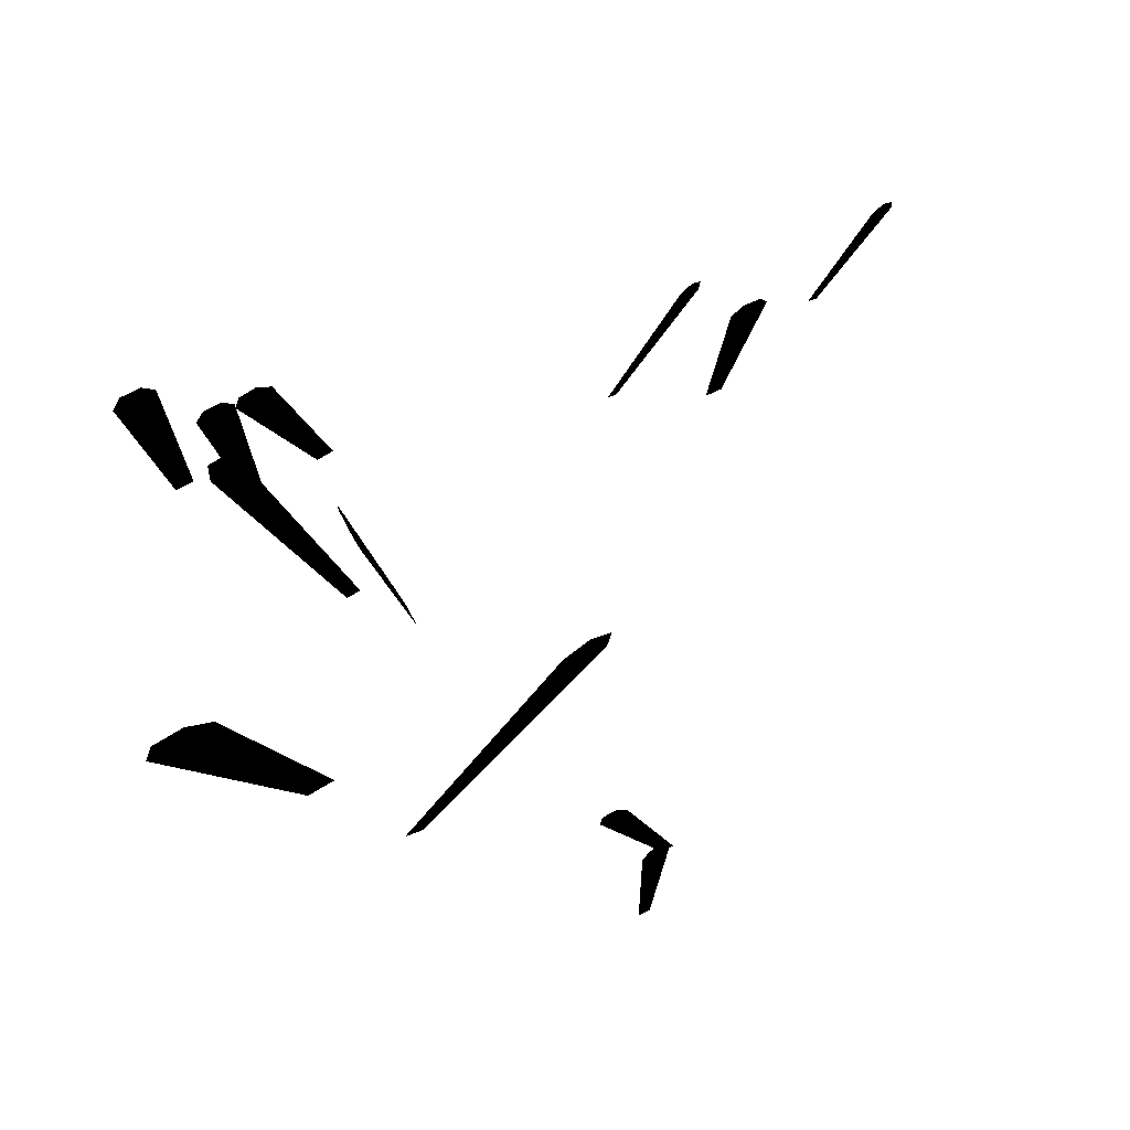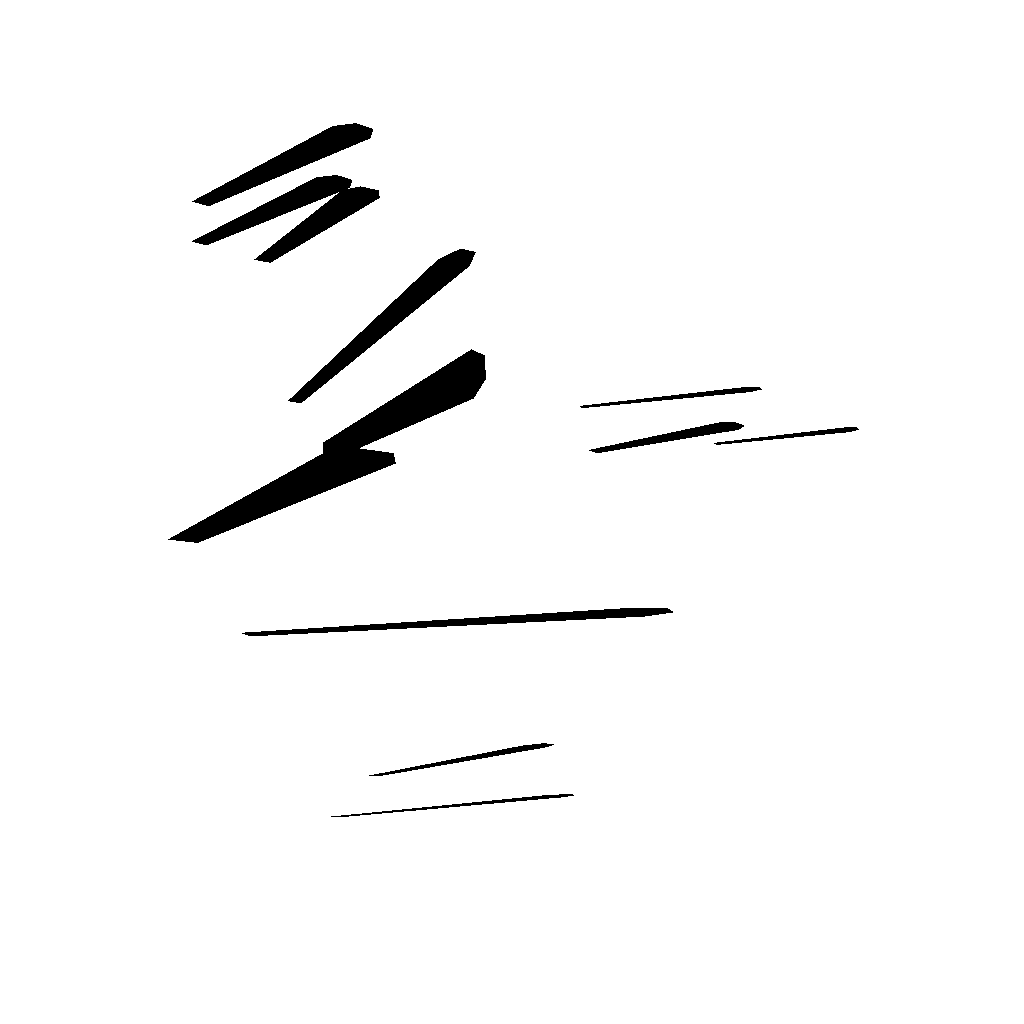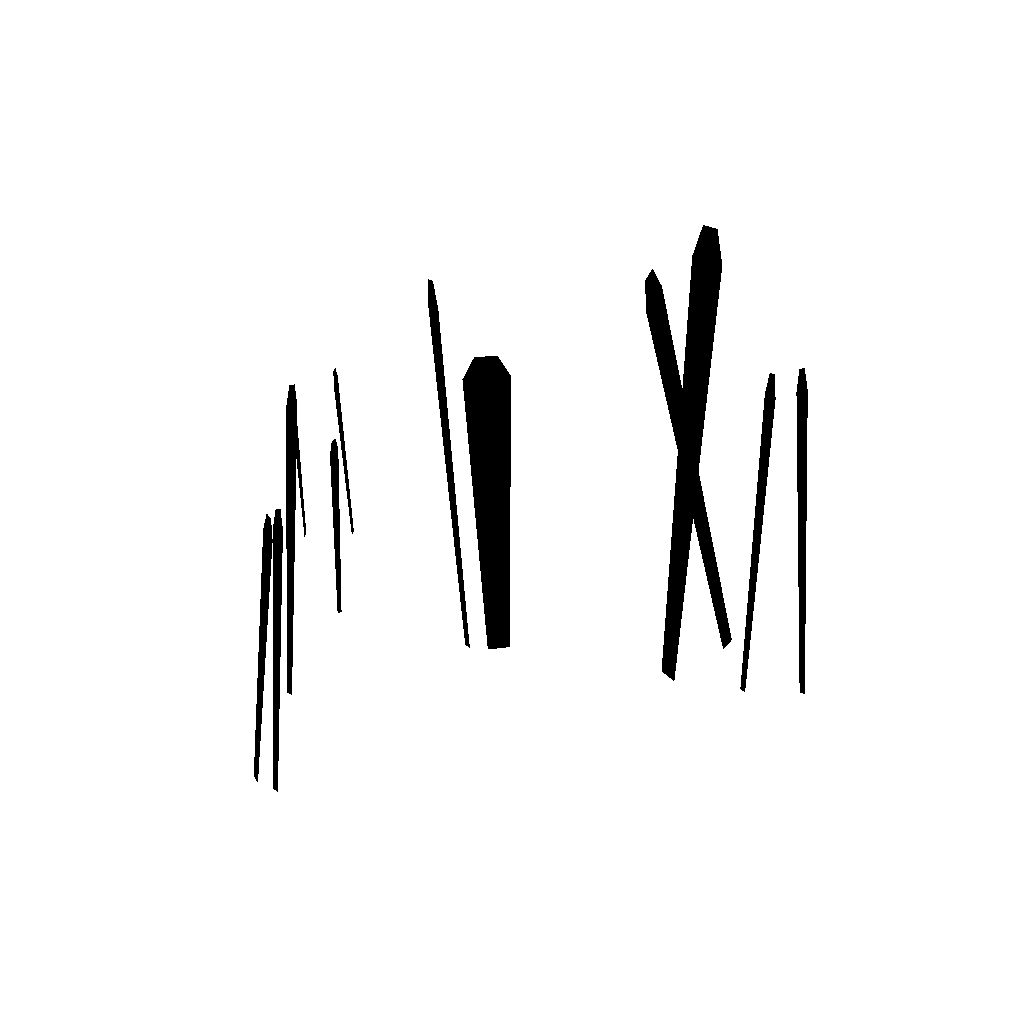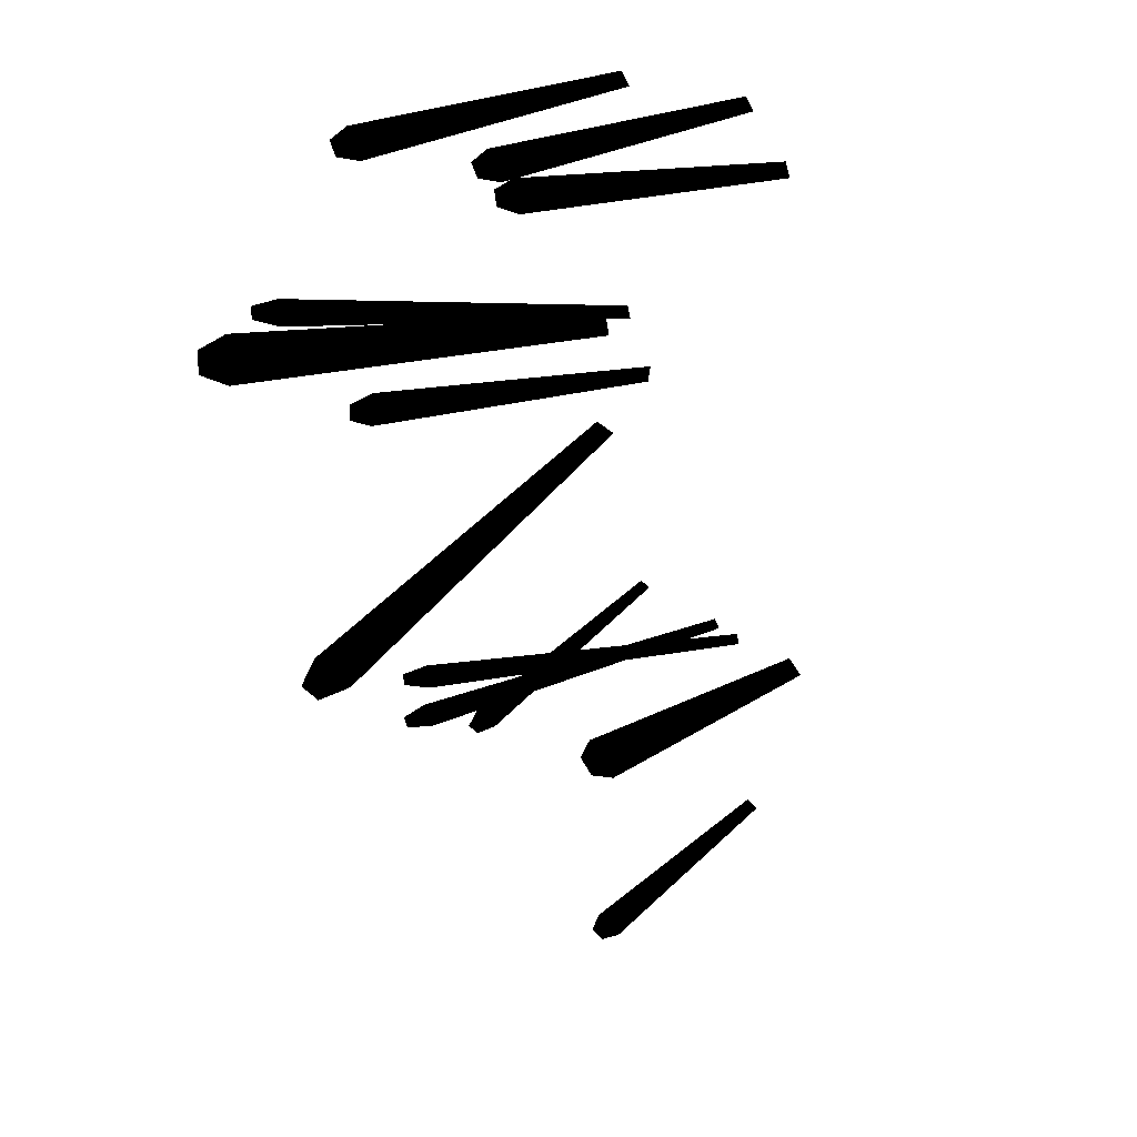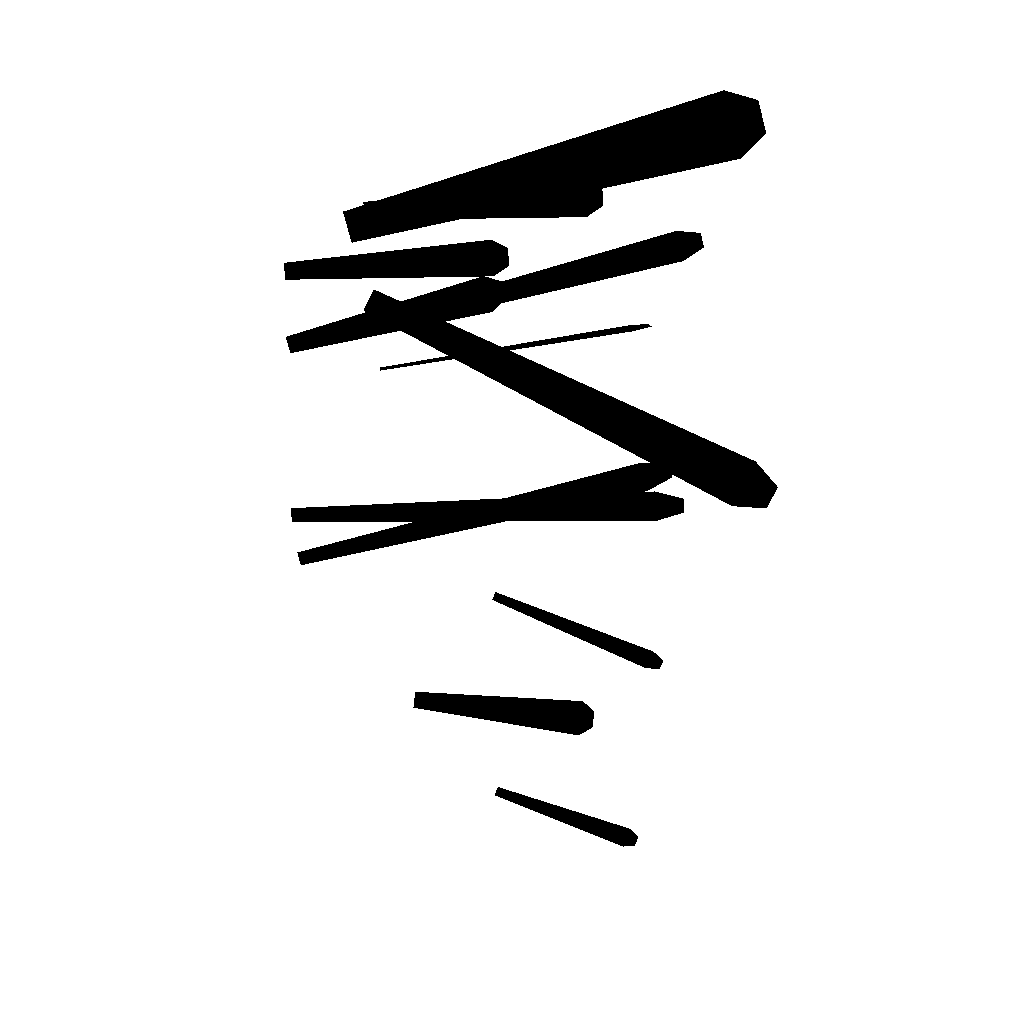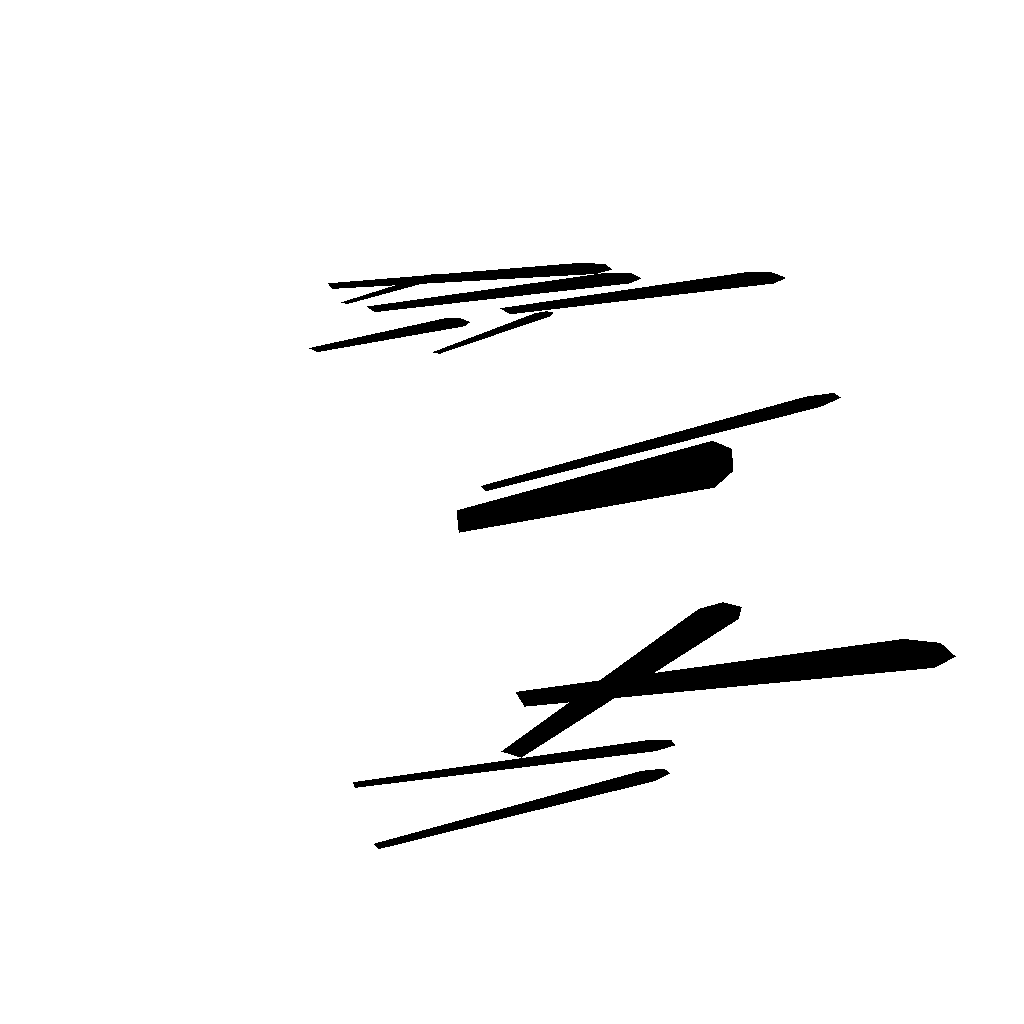
<metadata>
{"format":"obj","ext":"obj","renderer":"f3d","projection":"perspective","resolution":1024,"background":"white","views":[{"elev":72.4,"azim":152.5,"up":"+Y"},{"elev":-12.7,"azim":136.1,"up":"+Z"},{"elev":-0.2,"azim":71.3,"up":"+Y"},{"elev":56.3,"azim":-110.4,"up":"+Z"},{"elev":-77.5,"azim":91.4,"up":"+Z"},{"elev":20.7,"azim":61.7,"up":"+Z"}]}
</metadata>
<code>
v -3787 923.6 2197
v -3777 402.8 2197
v -3767 853.4 2197
v -3805 402.8 2197
v -3823 923.6 2197
v -3833 402.8 2197
v -3843 853.5 2197
v -3823 -51.92 2197
v -3788 -51.93 2197
g polygon0
f 1 2 3
f 1 4 2
f 5 4 1
f 5 6 4
f 7 6 5
f 8 4 6
f 8 9 4
f 2 4 9
v -3724 897.5 2326
v -3825 386.5 2326
v -3720 824.7 2326
v -3852 392.4 2326
v -3759 905.2 2326
v -3879 398.3 2326
v -3793 840.8 2326
v -3966 -48.22 2326
v -3932 -55.63 2326
g polygon1
f 10 11 12
f 10 13 11
f 14 13 10
f 14 15 13
f 16 15 14
f 17 13 15
f 17 18 13
f 11 13 18
v -3553 490.2 3206
v -3500 913.6 3262
v -3507 859.4 3221
v -3554 485.8 3257
v -3600 117.7 3192
v -3601 112.1 3256
v -3554 481.4 3307
v -3501 907.9 3327
v -3508 847.5 3358
g polygon2
f 19 20 21
f 19 22 20
f 23 22 19
f 23 24 22
f 25 22 24
f 25 26 22
f 27 26 25
f 26 20 22
v -4482 659.7 3445
v -4600 939.3 3445
v -4597 895.7 3445
v -4462 668.6 3445
v -4365 421.6 3445
v -4340 432.9 3445
v -4442 677.5 3445
v -4575 950.9 3445
v -4544 920 3445
g polygon3
f 28 29 30
f 28 31 29
f 32 31 28
f 32 33 31
f 34 31 33
f 34 35 31
f 36 35 34
f 35 29 31
v -4748 425 3407
v -4776 724.2 3407
v -4799 680 3407
v -4707 430.8 3407
v -4696 167.6 3407
v -4644 174.9 3407
v -4666 436.5 3407
v -4723 731.7 3407
v -4688 695.8 3407
g polygon4
f 37 38 39
f 37 40 38
f 41 40 37
f 41 42 40
f 43 40 42
f 43 44 40
f 45 44 43
f 44 38 40
v -3419 582.1 3429
v -3298 1090 3517
v -3336 1027 3505
v -3386 574.9 3429
v -3503 133.7 3352
v -3460 124.6 3352
v -3352 567.7 3429
v -3254 1081 3517
v -3245 1007 3505
g polygon5
f 46 47 48
f 46 49 47
f 50 49 46
f 50 51 49
f 52 49 51
f 52 53 49
f 54 53 52
f 53 47 49
v -3227 396.6 3905
v -3196 803 3905
v -3231 749.4 3905
v -3181 394.9 3905
v -3223 40.57 3905
v -3166 38.46 3905
v -3136 393.2 3905
v -3137 800.9 3905
v -3106 744.8 3905
g polygon6
f 55 56 57
f 55 58 56
f 59 58 55
f 59 60 58
f 61 58 60
f 61 62 58
f 63 62 61
f 62 56 58
v -5095 615.2 3445
v -5183 854.5 3445
v -5186 816.4 3445
v -5073 624 3445
v -5003 412.2 3445
v -4976 423.3 3445
v -5052 632.8 3445
v -5155 865.9 3445
v -5127 840.4 3445
g polygon7
f 64 65 66
f 64 67 65
f 68 67 64
f 68 69 67
f 70 67 69
f 70 71 67
f 72 71 70
f 71 65 67
v -3636 603.7 2658
v -3920 1183 2658
v -3911 1089 2658
v -3591 627.1 2658
v -3358 114 2658
v -3301 143.6 2658
v -3547 650.5 2658
v -3862 1213 2658
v -3790 1153 2658
g polygon8
f 73 74 75
f 73 76 74
f 77 76 73
f 77 78 76
f 79 76 78
f 79 80 76
f 81 80 79
f 80 74 76
v -3099 607.2 2907
v -2931 1209 2907
v -2999 1138 2907
v -3032 591.1 2907
v -3200 71.35 2907
v -3115 51.02 2907
v -2964 575 2907
v -2843 1188 2907
v -2814 1094 2907
g polygon9
f 82 83 84
f 82 85 83
f 86 85 82
f 86 87 85
f 88 85 87
f 88 89 85
f 90 89 88
f 89 83 85
v -3409 114.6 3899
v -3379 498.2 3899
v -3412 447.6 3899
v -3366 112.9 3899
v -3407 -221.5 3899
v -3352 -223.6 3899
v -3323 111.2 3899
v -3323 496 3899
v -3295 443 3899
g polygon10
f 91 92 93
f 91 94 92
f 95 94 91
f 95 96 94
f 97 94 96
f 97 98 94
f 99 98 97
f 98 92 94
v -3585 114.4 3900
v -3485 485.7 3900
v -3526 442.2 3900
v -3543 104.6 3900
v -3645 -216.4 3900
v -3591 -228.7 3900
v -3500 94.86 3900
v -3429 473 3900
v -3410 415.5 3900
g polygon11
f 100 101 102
f 100 103 101
f 104 103 100
f 104 105 103
f 106 103 105
f 106 107 103
f 108 107 106
f 107 101 103

</code>
